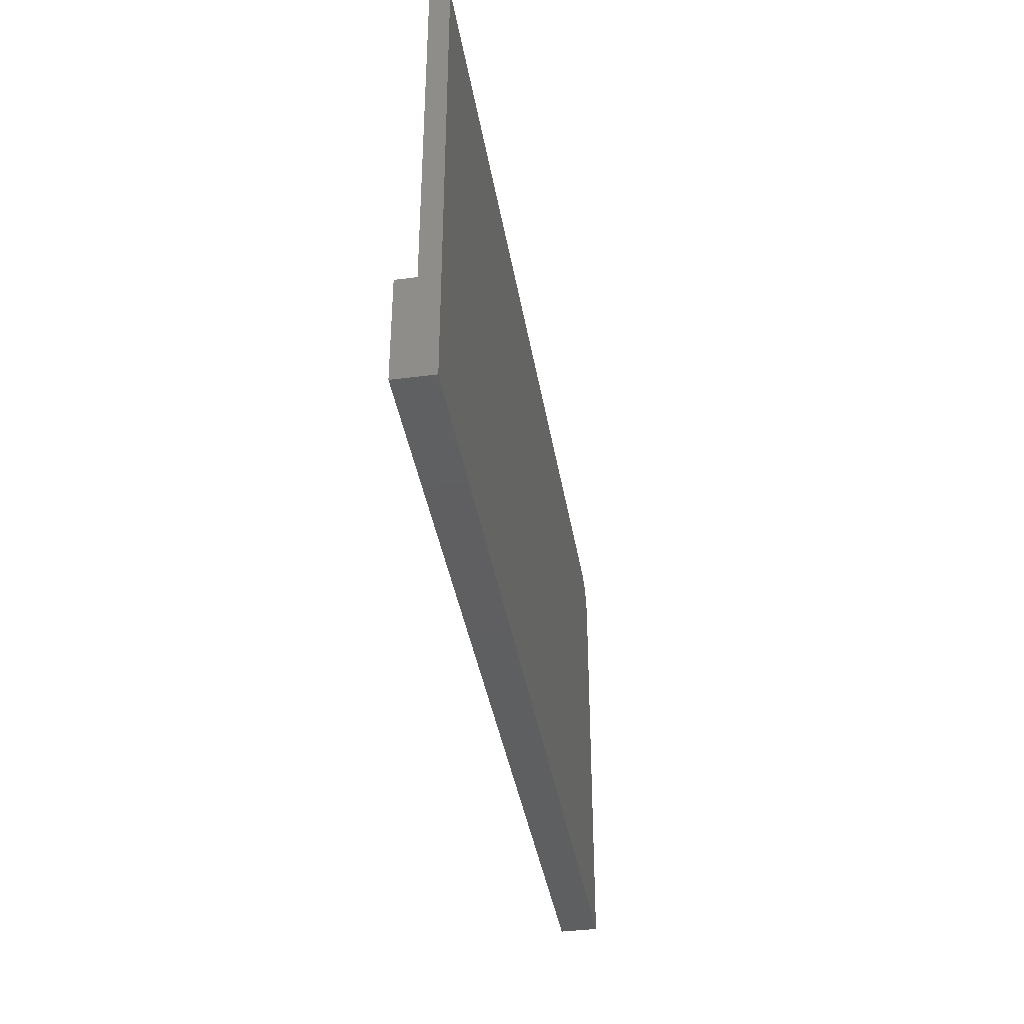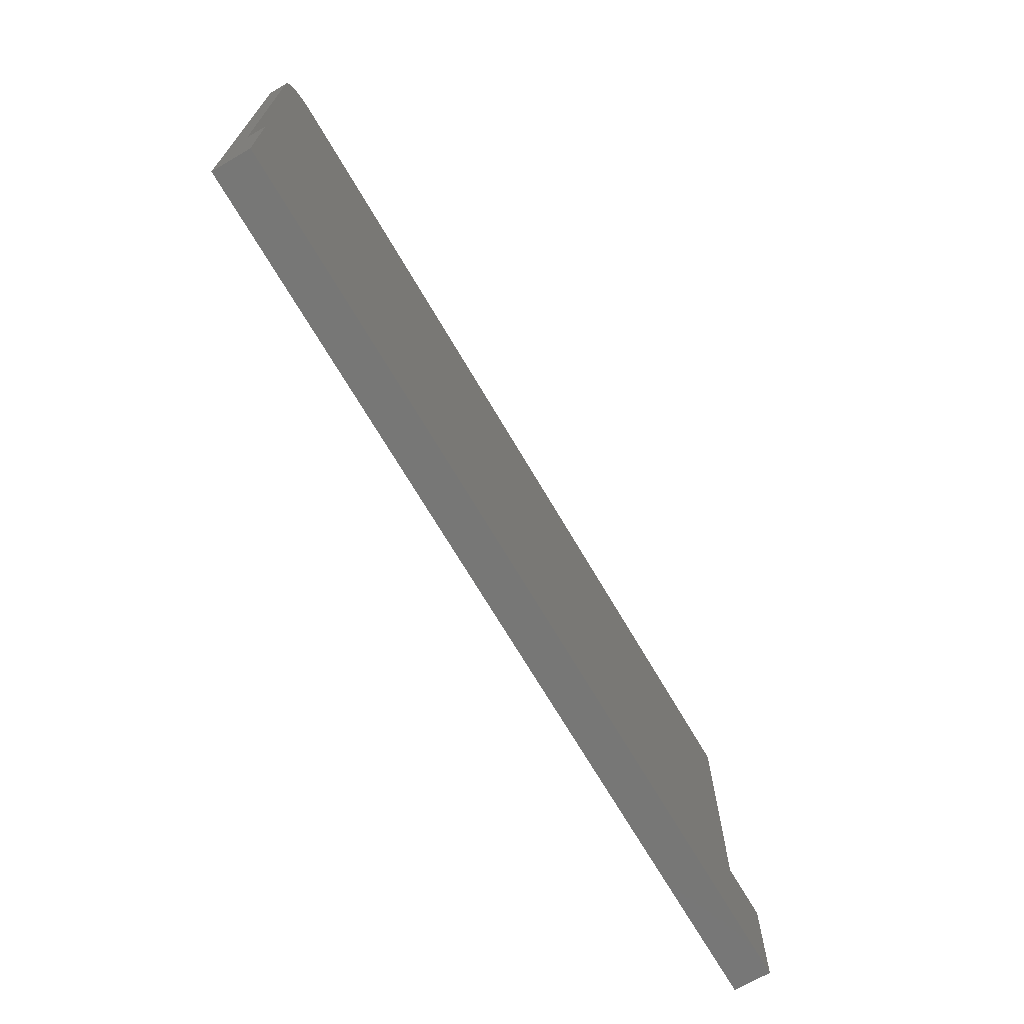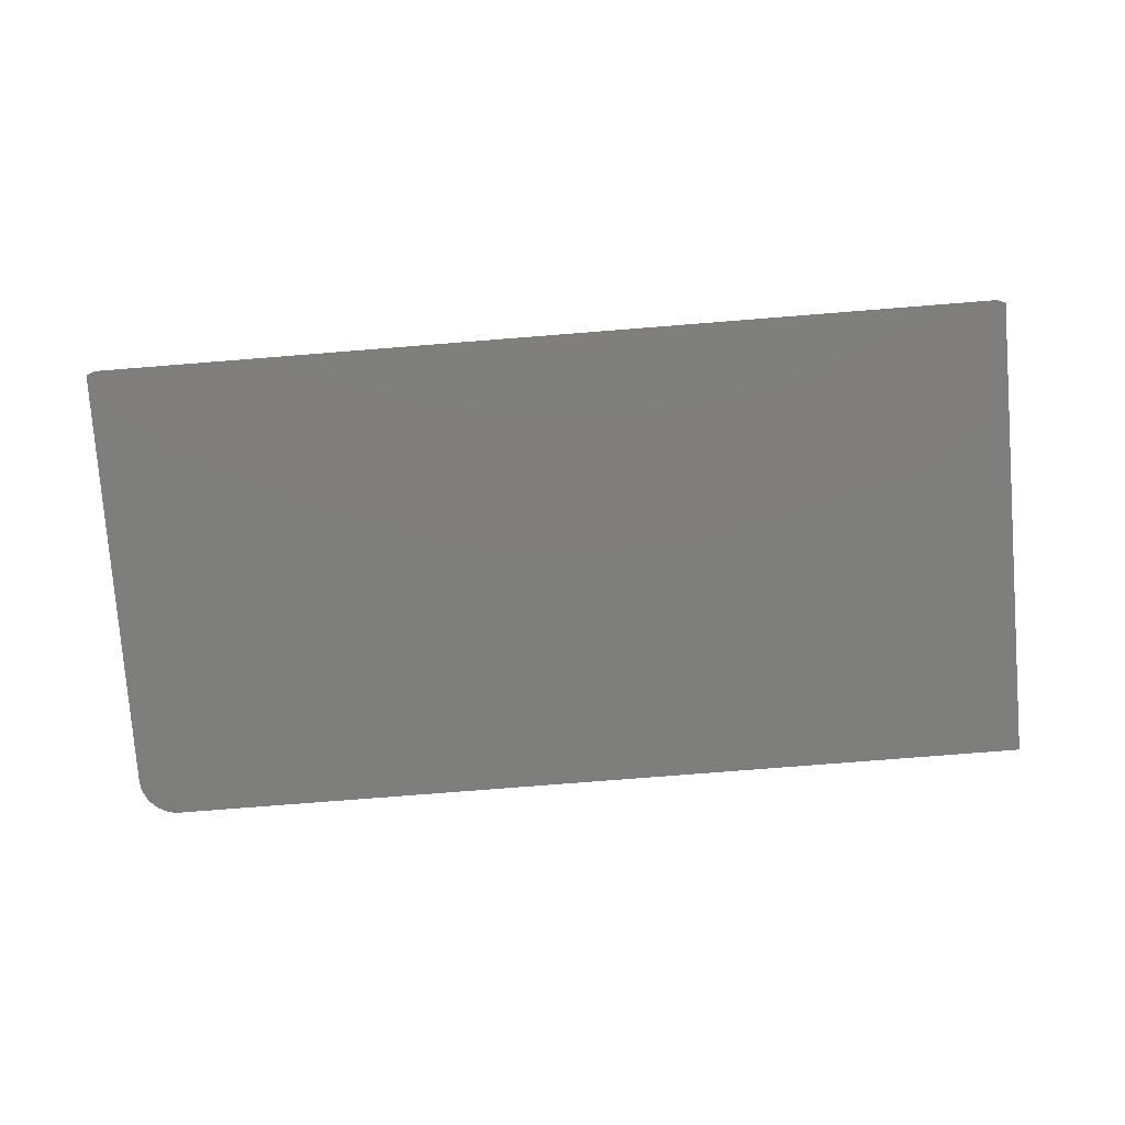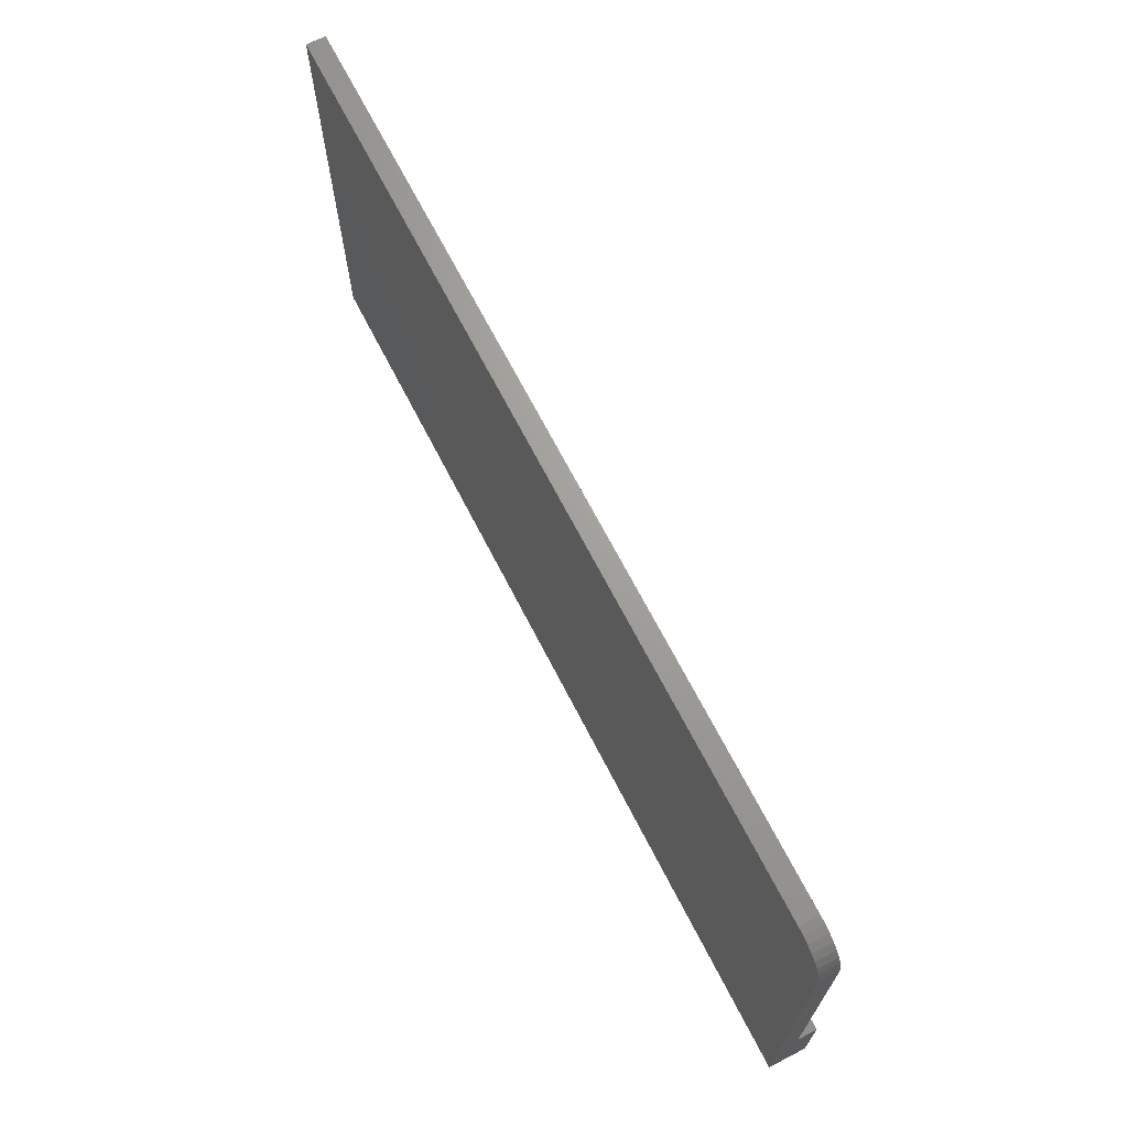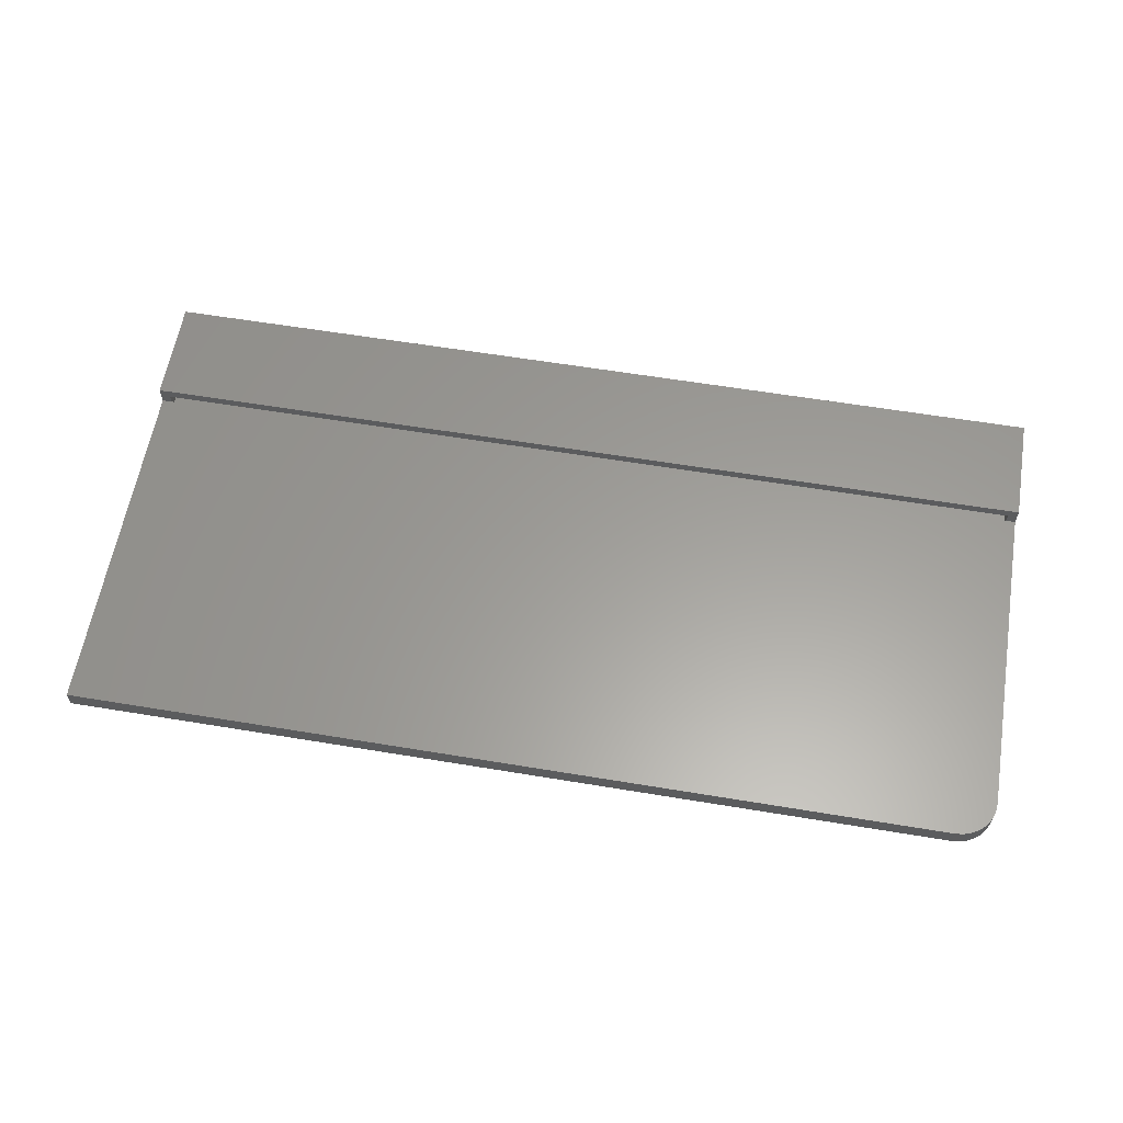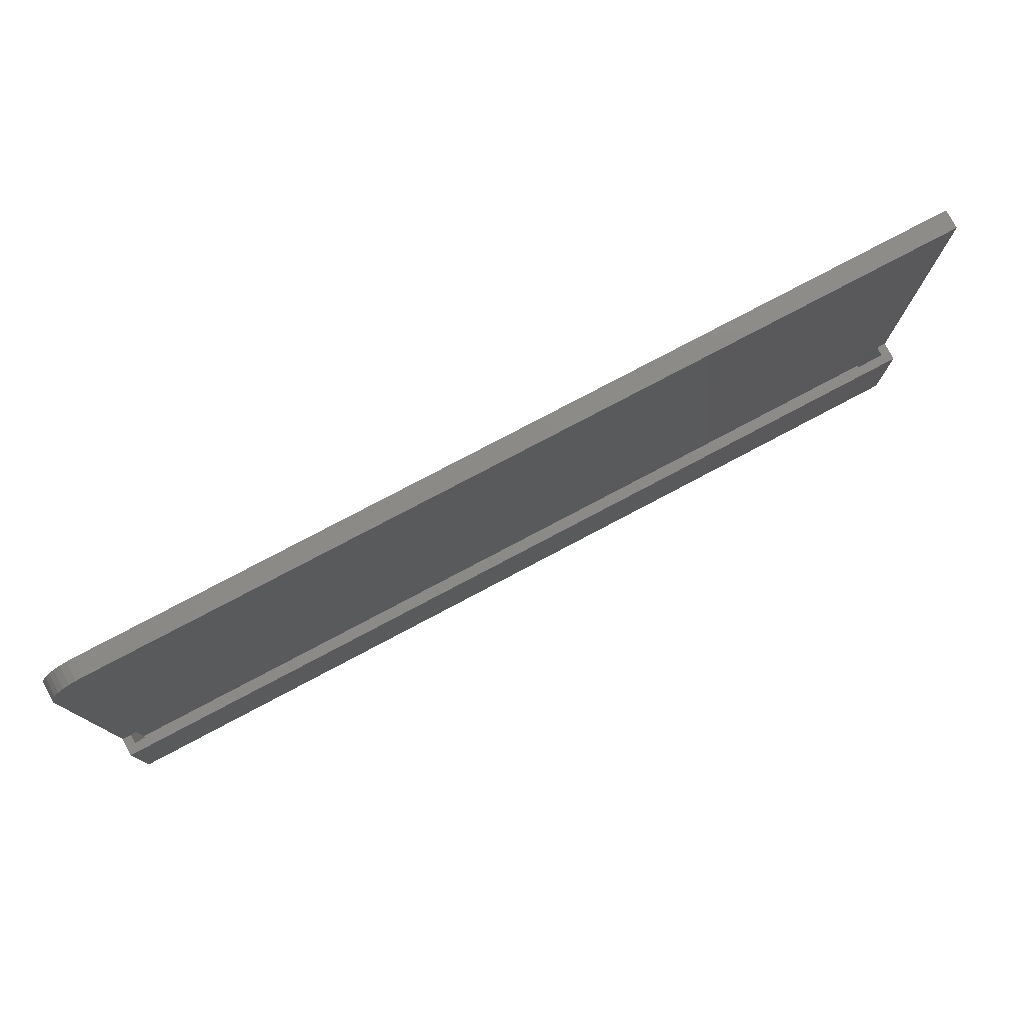
<metadata>
{"format":"stl","ext":"stl","renderer":"f3d","projection":"perspective","resolution":1024,"background":"white","views":[{"elev":-38.6,"azim":99.3,"up":"+Y"},{"elev":-69.5,"azim":-59.7,"up":"+Y"},{"elev":-77.9,"azim":4.5,"up":"+Z"},{"elev":68.5,"azim":-117.2,"up":"+Y"},{"elev":60.5,"azim":-170.4,"up":"+Z"},{"elev":77.7,"azim":-27.9,"up":"+Y"}]}
</metadata>
<code>
# stl→obj: 38 verts, 72 faces
v 0.7422 0.08684 0.01562
v 0.007812 0.08684 0.01562
v 0.7422 0.08684 0.007812
v 0.007812 0.08684 0.007812
v 0 0.08684 0.01562
v 0.007812 0.08684 0.02344
v 0 0.08684 0.03125
v 0.7422 0.08684 0.02344
v 0.75 0.08684 0.03125
v 0.75 0.08684 0.01562
v 0.03125 0.3789 0.01562
v 0.02515 0.3783 0.01562
v 0.01929 0.3766 0.01562
v 0.75 0.3789 0.01562
v 0.01389 0.3737 0.01562
v 0.009153 0.3698 0.01562
v 0.005267 0.3651 0.01562
v 0.002379 0.3597 0.01562
v 0.0006005 0.3538 0.01562
v 0 0.3477 0.01562
v 0.007812 0.007812 0.02344
v 0.7422 0.007812 0.02344
v 0.7422 0.007812 0.007812
v 0.007812 0.007812 0.007812
v 0.01929 0.3766 0
v 0.02515 0.3783 0
v 0.03125 0.3789 0
v 0.75 0.3789 0
v 0.75 0 0
v 0 0 0
v 0 0.3477 0
v 0.0006005 0.3538 0
v 0.002379 0.3597 0
v 0.005267 0.3651 0
v 0.009153 0.3698 0
v 0.01389 0.3737 0
v 0 0 0.03125
v 0.75 0 0.03125
f 1 2 3
f 3 2 4
f 5 6 2
f 5 7 6
f 7 8 6
f 7 9 8
f 9 1 8
f 9 10 1
f 11 12 13
f 14 11 13
f 14 13 15
f 14 15 16
f 14 16 17
f 14 17 18
f 14 18 19
f 14 19 20
f 14 20 5
f 14 5 2
f 14 2 1
f 14 1 10
f 6 8 21
f 21 8 22
f 23 22 3
f 22 1 3
f 8 1 22
f 21 24 6
f 24 2 6
f 4 2 24
f 21 22 24
f 24 22 23
f 4 24 3
f 3 24 23
f 25 26 27
f 28 29 30
f 28 30 31
f 28 31 32
f 28 32 33
f 28 33 34
f 28 34 35
f 28 35 36
f 28 36 25
f 28 25 27
f 37 7 30
f 30 7 5
f 30 5 31
f 31 5 20
f 28 14 29
f 29 14 10
f 29 10 38
f 38 10 9
f 37 30 38
f 38 30 29
f 37 38 7
f 7 38 9
f 14 28 11
f 11 28 27
f 31 20 32
f 32 20 19
f 32 19 33
f 33 19 18
f 33 18 34
f 34 18 17
f 34 17 35
f 35 17 16
f 35 16 36
f 36 16 15
f 36 15 25
f 25 15 13
f 25 13 26
f 26 13 12
f 26 12 27
f 27 12 11

</code>
